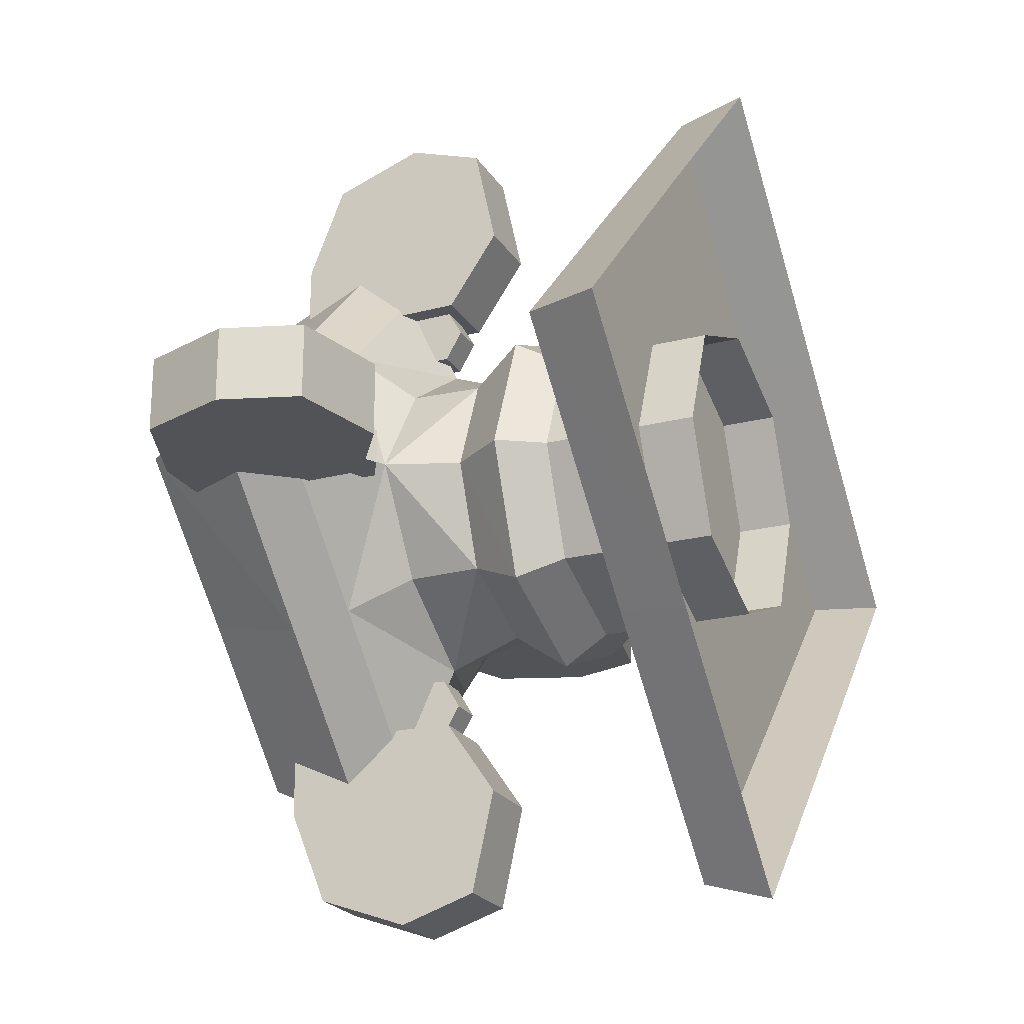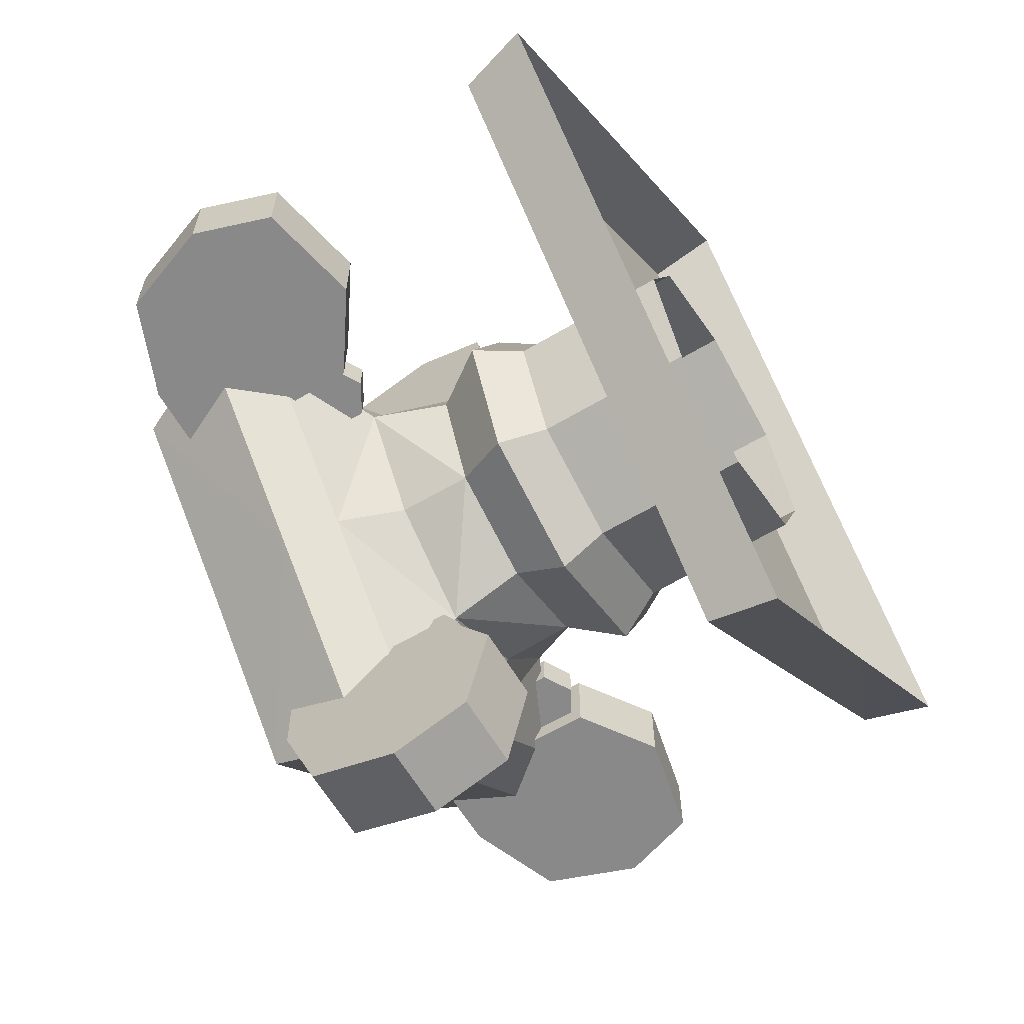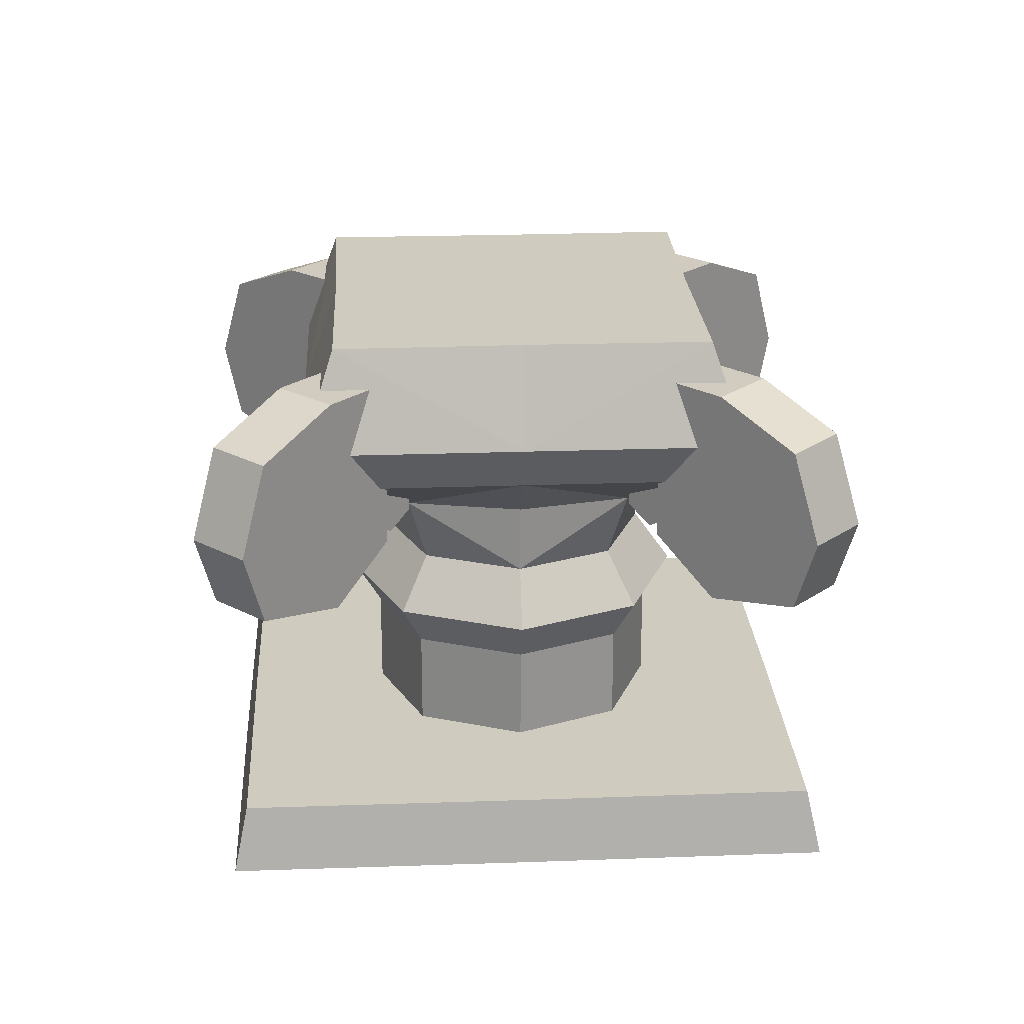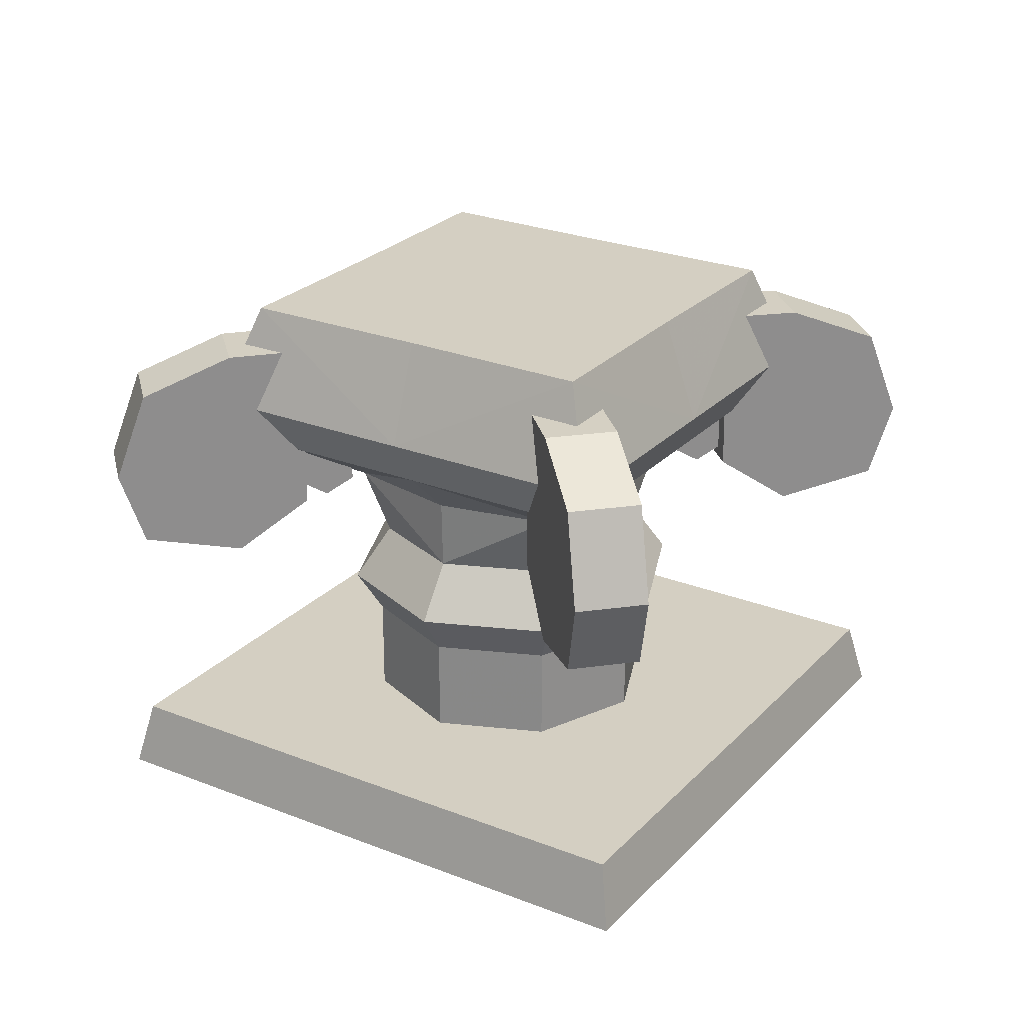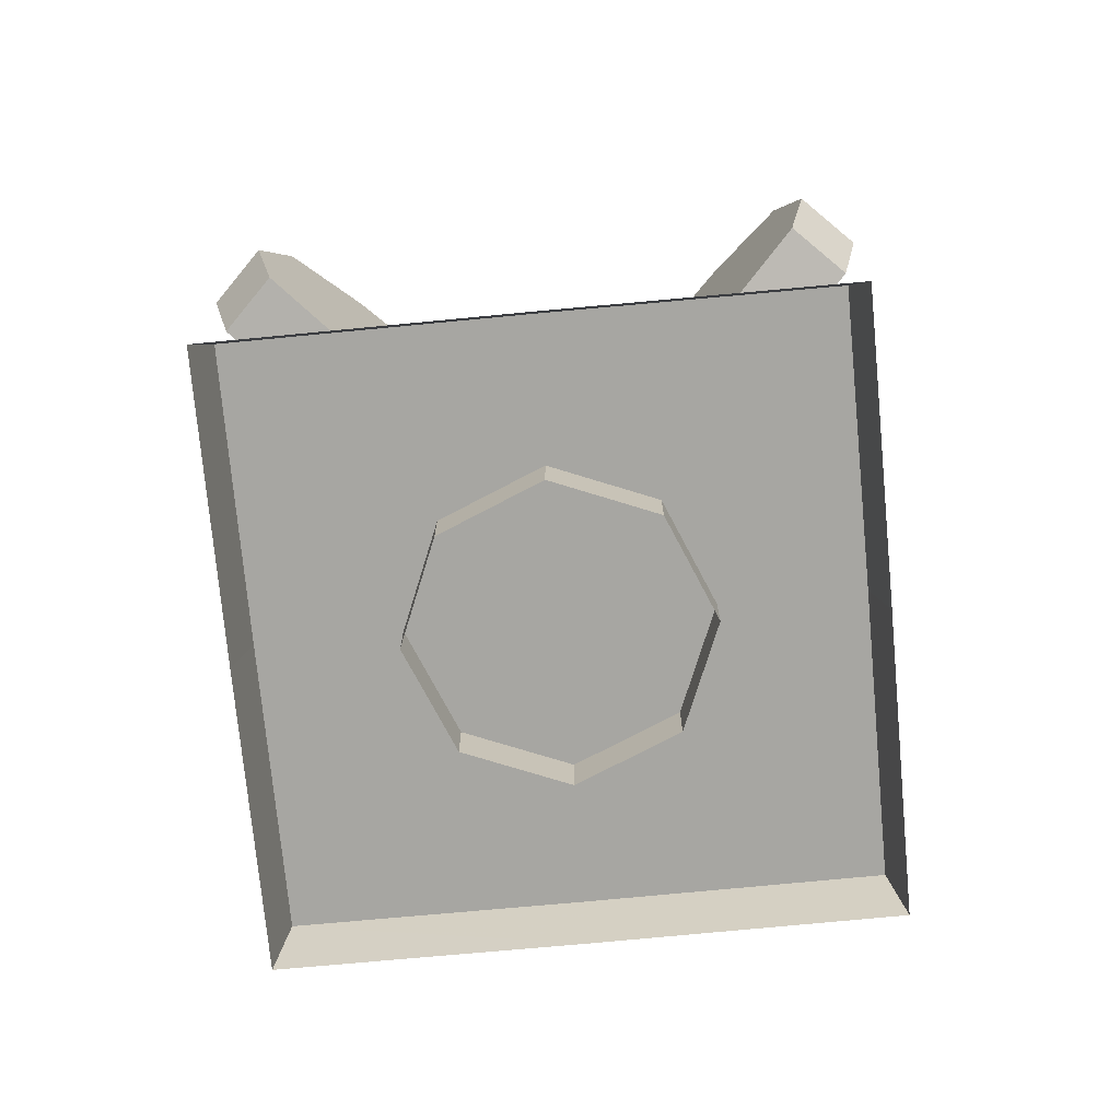
<metadata>
{"format":"obj","ext":"obj","renderer":"f3d","projection":"perspective","resolution":1024,"background":"white","views":[{"elev":-22.3,"azim":113.8,"up":"+Y"},{"elev":-63.2,"azim":120.9,"up":"+Y"},{"elev":23.7,"azim":-48.5,"up":"+Z"},{"elev":25.5,"azim":-102.7,"up":"+Z"},{"elev":-74.0,"azim":140.3,"up":"+Z"}]}
</metadata>
<code>
g yingxiongtai_teshutaizuo_2b
v -28.32 0.03807 37.04
v -14.13 -14.18 37.04
v -16.24 -16.27 42.06
v -32.53 0.03835 42.06
v -27.58 0.03732 52.37
v -13.69 13.66 52.37
v -16.27 16.24 42.06
v -13.67 -13.69 52.37
v -14.18 14.13 37.04
v -27.58 0.03732 52.37
v -13.67 -13.69 52.37
v -6e-06 -0.002075 52.37
v -13.69 13.66 52.37
v -12.81 12.78 19.16
v -18.1 0.04215 19.16
v -14.22 0.04215 24.67
v -10.07 10.04 24.67
v -12.78 -12.81 19.16
v -10.04 -10.07 24.67
v -16.89 0.03807 31.83
v -10.2 10.18 31.83
v -10.18 -10.21 31.83
v -14.18 14.13 37.04
v -14.13 -14.18 37.04
v -28.32 0.03807 37.04
v -10.82 10.8 14.7
v -15.29 0.04215 14.7
v -10.8 -10.83 14.7
v -15.29 0.04215 -0.6852
v -15.29 0.04215 14.7
v -10.82 10.8 14.7
v -10.82 10.8 -0.6852
v -10.8 -10.83 -0.6852
v -10.8 -10.83 14.7
v 22.23 -22.22 -1.921
v 21.2 -21.19 4.909
v -0.0442 -42.28 4.909
v -0.04421 -44.33 -1.921
v -22.22 -22.23 -1.921
v -21.19 -21.21 4.909
v -0.0442 -42.28 4.909
v 21.2 -21.19 4.909
v -5e-06 -0.002075 4.909
v -21.19 -21.21 4.909
v 22.22 22.23 -1.921
v 21.19 21.2 4.909
v 42.28 -0.04628 4.909
v 44.33 -0.04628 -1.921
v 42.28 -0.04628 4.909
v 21.19 21.2 4.909
v 21.2 -21.19 4.909
v -22.23 22.22 -1.921
v -21.2 21.19 4.909
v 0.0442 42.28 4.909
v 0.0442 44.33 -1.921
v 0.0442 42.28 4.909
v -21.2 21.19 4.909
v 21.19 21.2 4.909
v -42.28 0.04213 4.909
v -44.33 0.04213 -1.921
v -21.2 21.19 4.909
v -42.28 0.04213 4.909
v -21.19 -21.21 4.909
v -0.04015 -28.32 37.04
v 14.18 -14.13 37.04
v 16.27 -16.24 42.06
v -0.04043 -32.53 42.06
v -0.0394 -27.59 52.37
v 13.69 -13.67 52.37
v -0.0394 -27.59 52.37
v 13.69 -13.67 52.37
v -13.67 -13.69 52.37
v -0.04422 -18.1 19.16
v -0.04423 -14.22 24.67
v 12.81 -12.79 19.16
v 10.07 -10.04 24.67
v -0.04015 -16.89 31.83
v 10.2 -10.18 31.83
v 14.18 -14.13 37.04
v -0.04015 -28.32 37.04
v -0.04422 -15.29 14.7
v 10.82 -10.8 14.7
v -0.04423 -15.29 -0.6852
v -0.04422 -15.29 14.7
v 10.82 -10.8 -0.6852
v 10.82 -10.8 14.7
v 28.32 -0.04222 37.04
v 14.13 14.18 37.04
v 16.24 16.27 42.06
v 32.53 -0.0425 42.06
v 27.58 -0.04147 52.37
v 13.67 13.69 52.37
v 27.58 -0.04147 52.37
v 13.67 13.69 52.37
v 13.69 -13.67 52.37
v 18.1 -0.0463 19.16
v 14.22 -0.0463 24.67
v 12.78 12.81 19.16
v 10.04 10.07 24.67
v 16.89 -0.04222 31.83
v 10.18 10.2 31.83
v 14.13 14.18 37.04
v 28.32 -0.04222 37.04
v 15.29 -0.0463 14.7
v 10.8 10.82 14.7
v 15.29 -0.0463 -0.6852
v 15.29 -0.0463 14.7
v 10.8 10.82 -0.6852
v 10.8 10.82 14.7
v 0.04014 28.31 37.04
v 0.04041 32.52 42.06
v 0.03939 27.58 52.37
v 0.03939 27.58 52.37
v -13.69 13.66 52.37
v 13.67 13.69 52.37
v 0.04421 18.1 19.16
v 0.04421 14.22 24.67
v 0.04013 16.89 31.83
v 0.04014 28.31 37.04
v 0.04421 15.29 14.7
v 0.04421 15.29 -0.6852
v 0.04421 15.29 14.7
v -3.696 -31.41 25.68
v 3.618 -31.41 25.68
v 3.618 -41.67 27.89
v -3.696 -41.67 27.89
v 3.618 -40.89 44.61
v 3.618 -31.55 48.33
v -3.696 -31.55 48.33
v -3.696 -40.89 44.61
v 3.618 -44.19 35.54
v -3.696 -44.19 35.54
v 3.618 -41.67 27.89
v 3.618 -31.41 25.68
v 3.618 -40.89 44.61
v 3.618 -44.19 35.54
v 3.618 -23.9 30.78
v -3.696 -23.9 30.78
v -3.696 -23.71 48.41
v 3.618 -23.71 48.41
v -3.696 -23.9 30.78
v -3.696 -31.55 48.33
v -3.696 -23.71 48.41
v 3.618 -23.71 48.41
v -3.696 -23.71 48.41
v -3.696 -23.9 30.78
v 3.618 -23.9 30.78
v 1.669 -18.47 35.54
v 1.669 -18.47 32.17
v -1.798 -18.47 32.17
v -1.798 -18.47 35.54
v 1.669 -21.39 30.49
v -1.798 -21.39 30.49
v 1.669 -24.3 32.17
v -1.798 -24.3 32.17
v 1.669 -24.3 35.54
v -1.798 -24.3 35.54
v 1.669 -21.39 30.49
v 1.669 -18.47 32.17
v 1.669 -18.47 35.54
v 1.669 -21.39 37.22
v 1.669 -24.3 35.54
v 1.669 -24.3 32.17
v -1.798 -21.39 37.22
v -1.798 -18.47 35.54
v -1.798 -18.47 32.17
v -1.798 -21.39 30.49
v -1.798 -24.3 32.17
v -1.798 -24.3 35.54
v 3.618 -23.9 30.78
v 3.618 -23.71 48.41
v 3.618 -31.55 48.33
v -3.696 -31.41 25.68
v -3.696 -40.89 44.61
v -3.696 -41.67 27.89
v -3.696 -44.19 35.54
v 31.5 -3.727 25.68
v 31.5 3.587 25.68
v 41.75 3.587 27.89
v 41.75 -3.727 27.89
v 40.97 3.587 44.61
v 31.64 3.587 48.33
v 31.64 -3.727 48.33
v 40.97 -3.727 44.61
v 44.27 3.587 35.54
v 44.27 -3.727 35.54
v 41.75 3.587 27.89
v 31.5 3.587 25.68
v 40.97 3.587 44.61
v 44.27 3.587 35.54
v 23.98 3.587 30.78
v 23.98 -3.727 30.78
v 23.8 -3.727 48.41
v 23.8 3.587 48.41
v 23.98 -3.727 30.78
v 31.64 -3.727 48.33
v 23.8 -3.727 48.41
v 23.8 3.587 48.41
v 23.8 -3.727 48.41
v 23.98 -3.727 30.78
v 23.98 3.587 30.78
v 18.56 1.638 35.54
v 18.56 1.638 32.17
v 18.56 -1.829 32.17
v 18.56 -1.829 35.54
v 21.47 1.638 30.49
v 21.47 -1.829 30.49
v 24.38 1.638 32.17
v 24.38 -1.829 32.17
v 24.38 1.638 35.54
v 24.38 -1.829 35.54
v 21.47 1.638 30.49
v 18.56 1.638 32.17
v 18.56 1.638 35.54
v 21.47 1.638 37.22
v 24.38 1.638 35.54
v 24.38 1.638 32.17
v 21.47 -1.829 37.22
v 18.56 -1.829 35.54
v 18.56 -1.829 32.17
v 21.47 -1.829 30.49
v 24.38 -1.829 32.17
v 24.38 -1.829 35.54
v 23.98 3.587 30.78
v 23.8 3.587 48.41
v 31.64 3.587 48.33
v 31.5 -3.727 25.68
v 40.97 -3.727 44.61
v 41.75 -3.727 27.89
v 44.27 -3.727 35.54
v 3.811 31.47 25.68
v -3.503 31.47 25.68
v -3.503 41.72 27.89
v 3.811 41.72 27.89
v -3.503 40.94 44.61
v -3.503 31.6 48.33
v 3.811 31.6 48.33
v 3.811 40.94 44.61
v -3.503 44.24 35.54
v 3.811 44.24 35.54
v -3.503 41.72 27.89
v -3.503 31.47 25.68
v -3.503 40.94 44.61
v -3.503 44.24 35.54
v -3.503 23.95 30.78
v 3.811 23.95 30.78
v 3.811 23.77 48.41
v -3.503 23.77 48.41
v 3.811 23.95 30.78
v 3.811 31.6 48.33
v 3.811 23.77 48.41
v -3.503 23.77 48.41
v 3.811 23.77 48.41
v 3.811 23.95 30.78
v -3.503 23.95 30.78
v -1.554 18.53 35.54
v -1.554 18.53 32.17
v 1.914 18.53 32.17
v 1.914 18.53 35.54
v -1.554 21.44 30.49
v 1.914 21.44 30.49
v -1.554 24.35 32.17
v 1.914 24.35 32.17
v -1.554 24.35 35.54
v 1.914 24.35 35.54
v -1.554 21.44 30.49
v -1.554 18.53 32.17
v -1.554 18.53 35.54
v -1.554 21.44 37.22
v -1.554 24.35 35.54
v -1.554 24.35 32.17
v 1.914 21.44 37.22
v 1.914 18.53 35.54
v 1.914 18.53 32.17
v 1.914 21.44 30.49
v 1.914 24.35 32.17
v 1.914 24.35 35.54
v -3.503 23.95 30.78
v -3.503 23.77 48.41
v -3.503 31.6 48.33
v 3.811 31.47 25.68
v 3.811 40.94 44.61
v 3.811 41.72 27.89
v 3.811 44.24 35.54
v -31.38 3.78 25.68
v -31.38 -3.534 25.68
v -41.64 -3.534 27.89
v -41.64 3.78 27.89
v -40.86 -3.534 44.61
v -31.52 -3.534 48.33
v -31.52 3.78 48.33
v -40.86 3.78 44.61
v -44.16 -3.534 35.54
v -44.16 3.78 35.54
v -41.64 -3.534 27.89
v -31.38 -3.534 25.68
v -40.86 -3.534 44.61
v -44.16 -3.534 35.54
v -23.87 -3.534 30.78
v -23.87 3.78 30.78
v -23.68 3.78 48.41
v -23.68 -3.534 48.41
v -23.87 3.78 30.78
v -31.52 3.78 48.33
v -23.68 3.78 48.41
v -23.68 -3.534 48.41
v -23.68 3.78 48.41
v -23.87 3.78 30.78
v -23.87 -3.534 30.78
v -18.44 -1.585 35.54
v -18.44 -1.585 32.17
v -18.44 1.883 32.17
v -18.44 1.883 35.54
v -21.36 -1.585 30.49
v -21.36 1.883 30.49
v -24.27 -1.585 32.17
v -24.27 1.883 32.17
v -24.27 -1.585 35.54
v -24.27 1.883 35.54
v -21.36 -1.585 30.49
v -18.44 -1.585 32.17
v -18.44 -1.585 35.54
v -21.36 -1.585 37.22
v -24.27 -1.585 35.54
v -24.27 -1.585 32.17
v -21.36 1.883 37.22
v -18.44 1.883 35.54
v -18.44 1.883 32.17
v -21.36 1.883 30.49
v -24.27 1.883 32.17
v -24.27 1.883 35.54
v -23.87 -3.534 30.78
v -23.68 -3.534 48.41
v -31.52 -3.534 48.33
v -31.38 3.78 25.68
v -40.86 3.78 44.61
v -41.64 3.78 27.89
v -44.16 3.78 35.54
f 1 2 3
f 3 4 1
f 5 6 7
f 7 4 5
f 5 4 3
f 3 8 5
f 1 4 7
f 7 9 1
f 10 11 12
f 12 13 10
f 14 15 16
f 16 17 14
f 15 18 19
f 19 16 15
f 17 16 20
f 20 21 17
f 20 19 22
f 19 20 16
f 21 20 23
f 20 24 25
f 15 14 26
f 26 27 15
f 18 15 27
f 27 28 18
f 20 22 24
f 20 25 23
f 29 30 31
f 31 32 29
f 29 33 34
f 34 30 29
f 35 36 37
f 37 38 35
f 39 38 37
f 37 40 39
f 41 42 43
f 43 44 41
f 45 46 47
f 47 48 45
f 35 48 47
f 47 36 35
f 49 50 43
f 43 51 49
f 52 53 54
f 54 55 52
f 45 55 54
f 54 46 45
f 56 57 43
f 43 58 56
f 39 40 59
f 59 60 39
f 52 60 59
f 59 53 52
f 43 61 62
f 62 63 43
f 64 65 66
f 66 67 64
f 68 8 3
f 3 67 68
f 68 67 66
f 66 69 68
f 64 67 3
f 3 2 64
f 70 71 12
f 12 72 70
f 18 73 74
f 74 19 18
f 73 75 76
f 76 74 73
f 19 74 77
f 77 22 19
f 77 76 78
f 76 77 74
f 22 77 24
f 77 79 80
f 73 18 28
f 28 81 73
f 75 73 81
f 81 82 75
f 77 78 79
f 77 80 24
f 83 84 34
f 34 33 83
f 83 85 86
f 86 84 83
f 87 88 89
f 89 90 87
f 91 69 66
f 66 90 91
f 91 90 89
f 89 92 91
f 87 90 66
f 66 65 87
f 93 94 12
f 12 95 93
f 75 96 97
f 97 76 75
f 96 98 99
f 99 97 96
f 76 97 100
f 100 78 76
f 100 99 101
f 99 100 97
f 78 100 79
f 100 102 103
f 96 75 82
f 82 104 96
f 98 96 104
f 104 105 98
f 100 101 102
f 100 103 79
f 106 107 86
f 86 85 106
f 106 108 109
f 109 107 106
f 110 9 7
f 7 111 110
f 112 92 89
f 89 111 112
f 112 111 7
f 7 6 112
f 110 111 89
f 89 88 110
f 113 114 12
f 12 115 113
f 98 116 117
f 117 99 98
f 116 14 17
f 17 117 116
f 99 117 118
f 118 101 99
f 118 17 21
f 17 118 117
f 101 118 102
f 118 23 119
f 116 98 105
f 105 120 116
f 14 116 120
f 120 26 14
f 118 21 23
f 118 119 102
f 108 121 122
f 122 109 108
f 121 32 31
f 31 122 121
f 123 124 125
f 125 126 123
f 127 128 129
f 129 130 127
f 125 131 132
f 132 126 125
f 133 134 135
f 135 136 133
f 137 138 139
f 139 140 137
f 141 142 143
f 144 145 129
f 129 128 144
f 146 147 124
f 124 123 146
f 127 130 132
f 132 131 127
f 148 149 150
f 150 151 148
f 149 152 153
f 153 150 149
f 152 154 155
f 155 153 152
f 154 156 157
f 157 155 154
f 158 159 160
f 160 161 162
f 158 160 162
f 163 158 162
f 164 165 166
f 166 167 168
f 164 166 168
f 169 164 168
f 170 171 172
f 141 173 174
f 174 142 141
f 134 170 172
f 172 135 134
f 173 175 176
f 176 174 173
f 177 178 179
f 179 180 177
f 181 182 183
f 183 184 181
f 179 185 186
f 186 180 179
f 187 188 189
f 189 190 187
f 191 192 193
f 193 194 191
f 195 196 197
f 198 199 183
f 183 182 198
f 200 201 178
f 178 177 200
f 181 184 186
f 186 185 181
f 202 203 204
f 204 205 202
f 203 206 207
f 207 204 203
f 206 208 209
f 209 207 206
f 208 210 211
f 211 209 208
f 212 213 214
f 214 215 216
f 212 214 216
f 217 212 216
f 218 219 220
f 220 221 222
f 218 220 222
f 223 218 222
f 224 225 226
f 195 227 228
f 228 196 195
f 188 224 226
f 226 189 188
f 227 229 230
f 230 228 227
f 231 232 233
f 233 234 231
f 235 236 237
f 237 238 235
f 233 239 240
f 240 234 233
f 241 242 243
f 243 244 241
f 245 246 247
f 247 248 245
f 249 250 251
f 252 253 237
f 237 236 252
f 254 255 232
f 232 231 254
f 235 238 240
f 240 239 235
f 256 257 258
f 258 259 256
f 257 260 261
f 261 258 257
f 260 262 263
f 263 261 260
f 262 264 265
f 265 263 262
f 266 267 268
f 268 269 270
f 266 268 270
f 271 266 270
f 272 273 274
f 274 275 276
f 272 274 276
f 277 272 276
f 278 279 280
f 249 281 282
f 282 250 249
f 242 278 280
f 280 243 242
f 281 283 284
f 284 282 281
f 285 286 287
f 287 288 285
f 289 290 291
f 291 292 289
f 287 293 294
f 294 288 287
f 295 296 297
f 297 298 295
f 299 300 301
f 301 302 299
f 303 304 305
f 306 307 291
f 291 290 306
f 308 309 286
f 286 285 308
f 289 292 294
f 294 293 289
f 310 311 312
f 312 313 310
f 311 314 315
f 315 312 311
f 314 316 317
f 317 315 314
f 316 318 319
f 319 317 316
f 320 321 322
f 322 323 324
f 320 322 324
f 325 320 324
f 326 327 328
f 328 329 330
f 326 328 330
f 331 326 330
f 332 333 334
f 303 335 336
f 336 304 303
f 296 332 334
f 334 297 296
f 335 337 338
f 338 336 335

</code>
